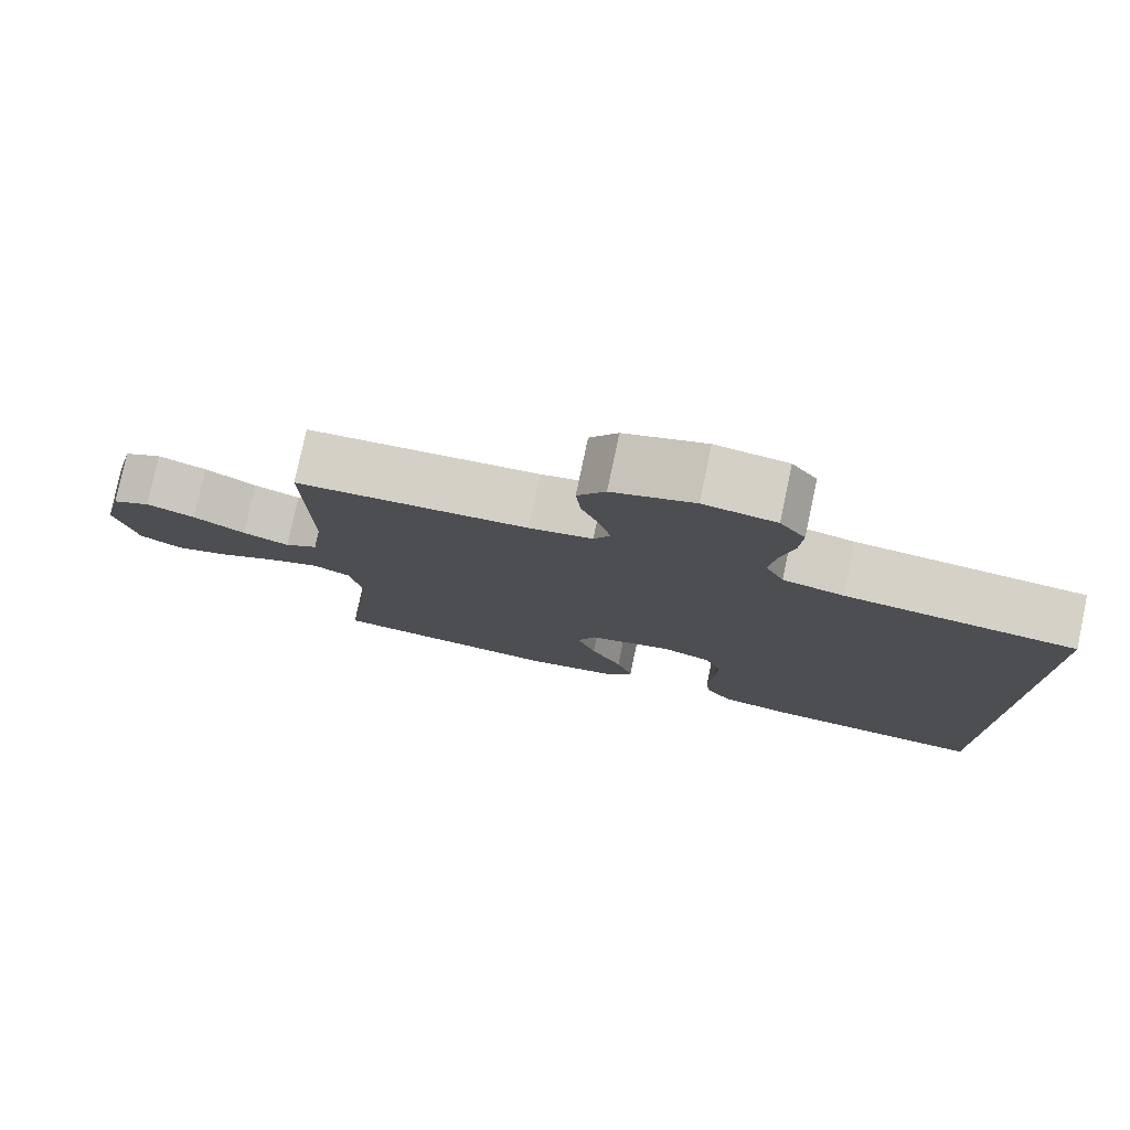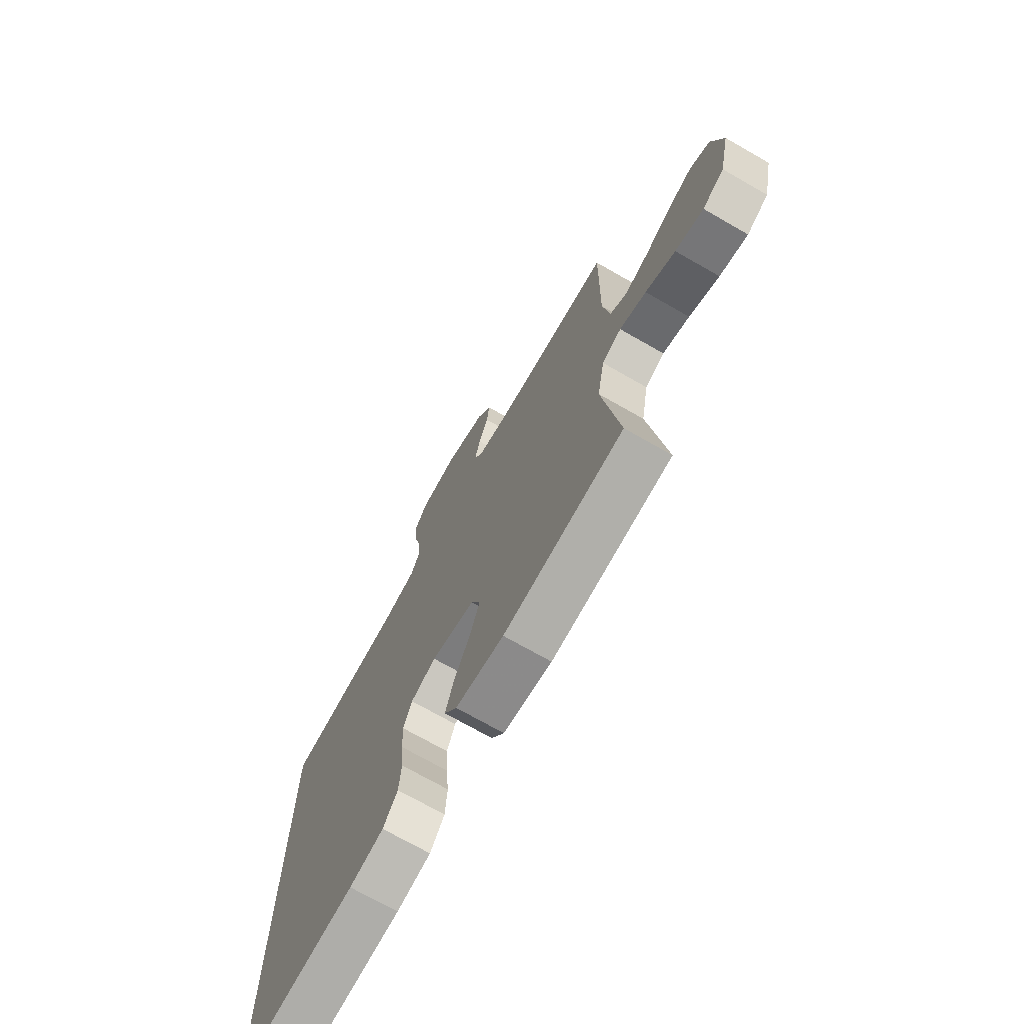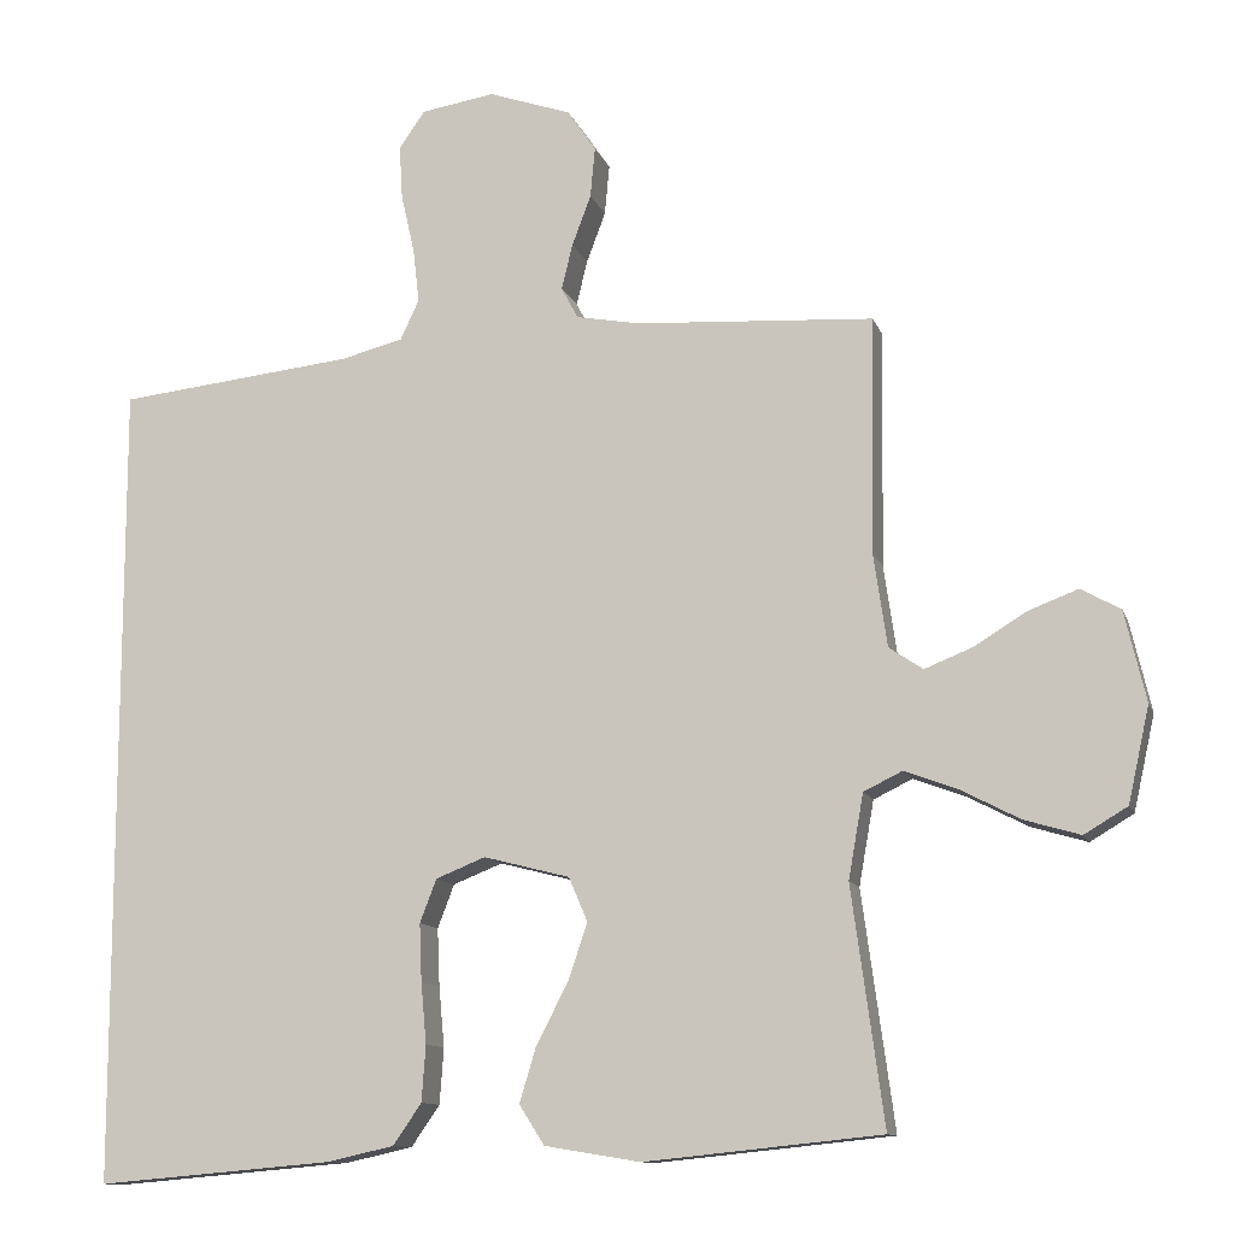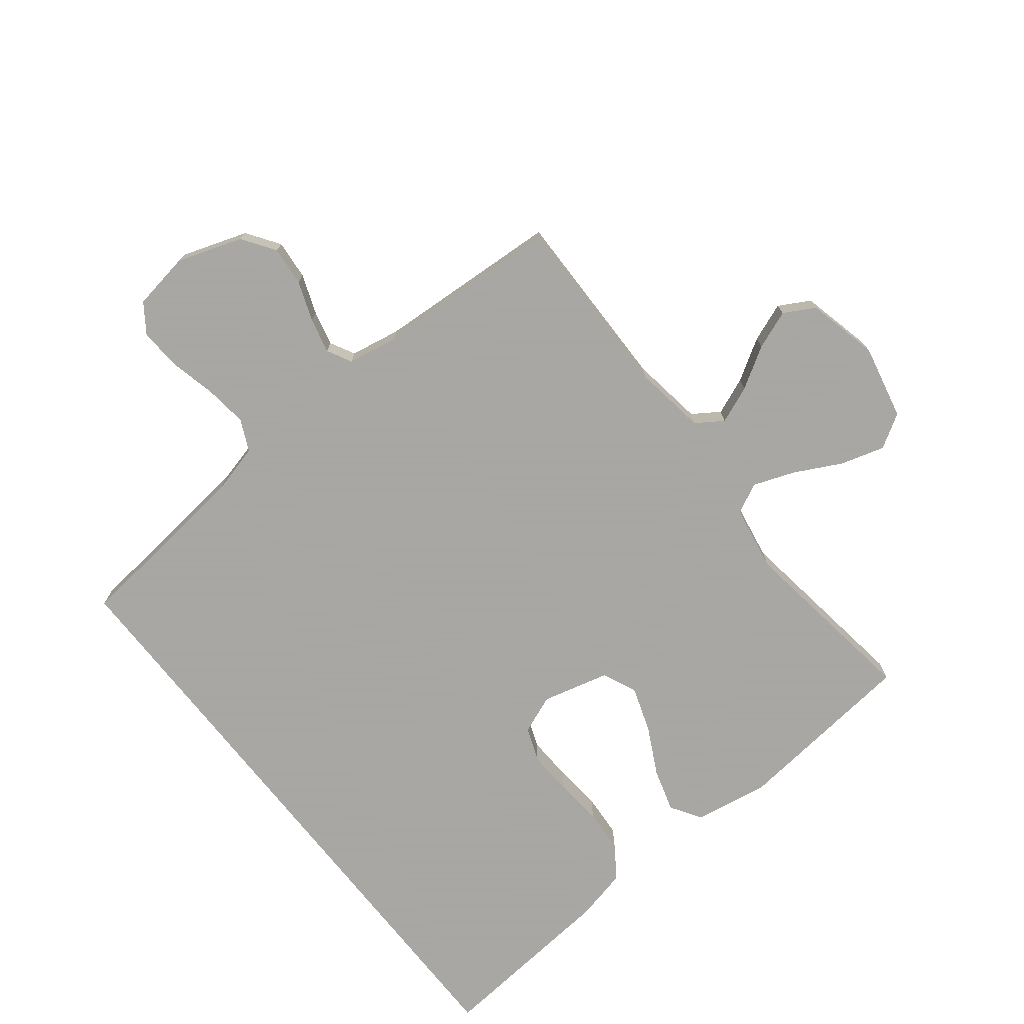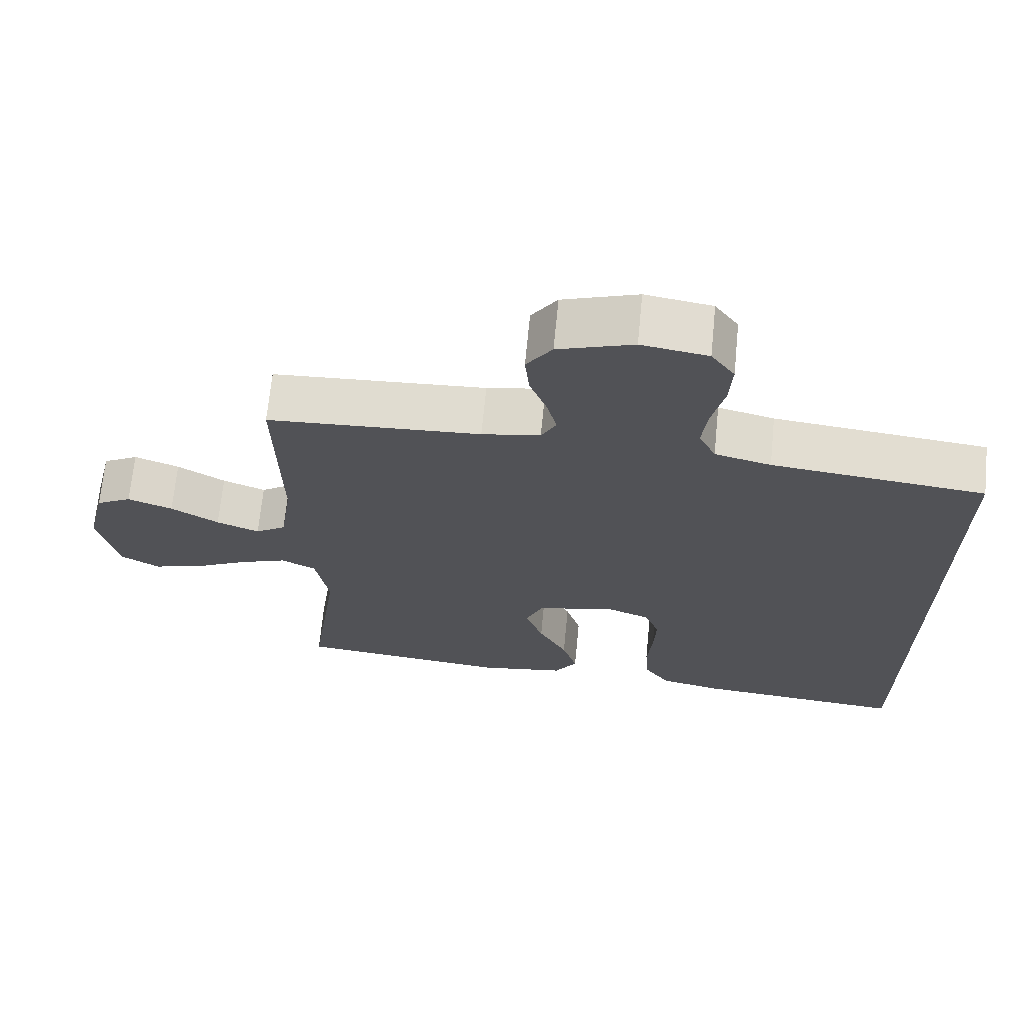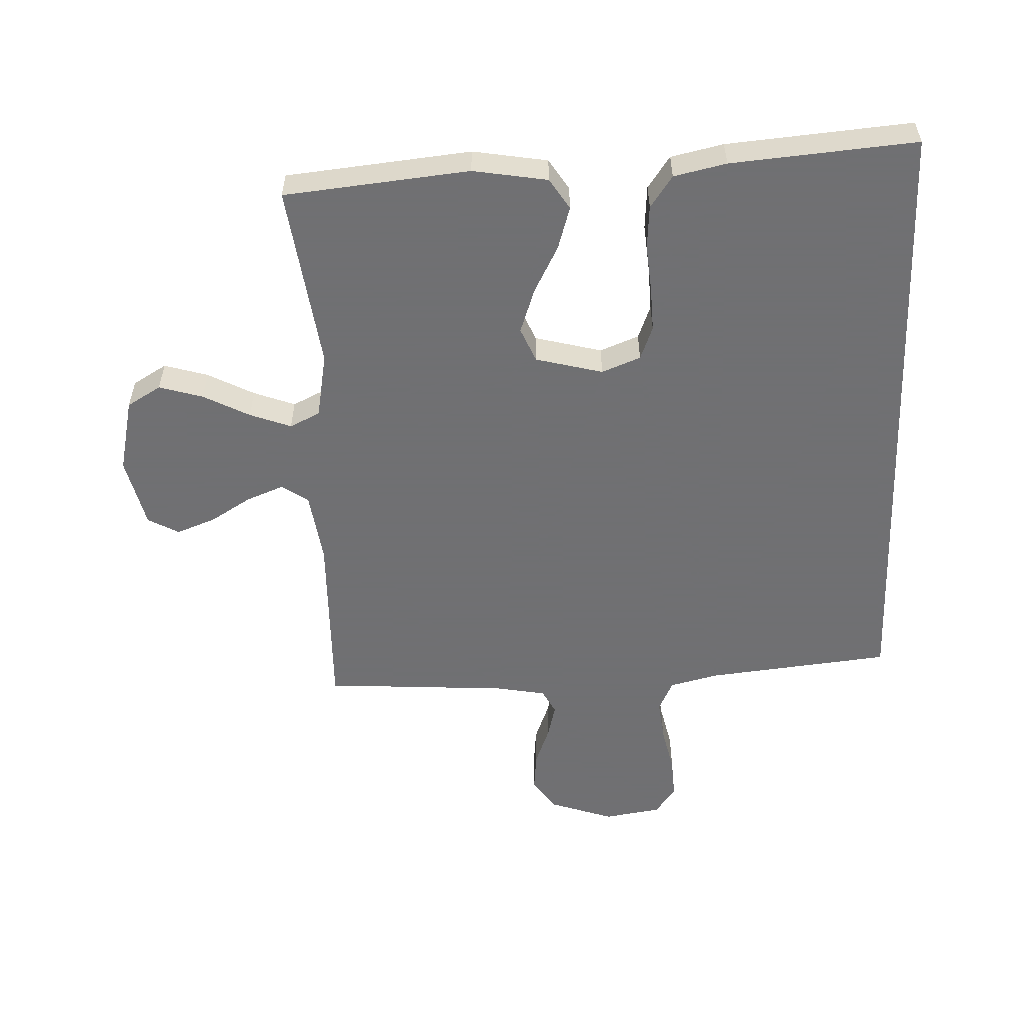
<metadata>
{"format":"obj","ext":"obj","renderer":"f3d","projection":"perspective","resolution":1024,"background":"white","views":[{"elev":78.9,"azim":-168.1,"up":"+Z"},{"elev":-72.5,"azim":60.3,"up":"+Z"},{"elev":-11.4,"azim":15.2,"up":"+Z"},{"elev":-74.4,"azim":38.4,"up":"+Y"},{"elev":68.6,"azim":-174.4,"up":"+Z"},{"elev":-55.0,"azim":-177.9,"up":"+Y"}]}
</metadata>
<code>
v 0.5 0.07 0.5
v 0.495 0.07 0.2
v 0.512 0.07 0.083
v 0.555 0.07 0.054
v 0.615 0.07 0.078
v 0.682 0.07 0.119
v 0.745 0.07 0.143
v 0.795 0.07 0.115
v 0.822 0.07 0
v 0.795 0.07 -0.121
v 0.74 0.07 -0.154
v 0.669 0.07 -0.133
v 0.594 0.07 -0.094
v 0.527 0.07 -0.069
v 0.478 0.07 -0.093
v 0.459 0.07 -0.2
v 0.5 0.07 -0.5
v 0.2 0.07 -0.531
v 0.079 0.07 -0.511
v 0.047 0.07 -0.461
v 0.068 0.07 -0.391
v 0.108 0.07 -0.314
v 0.133 0.07 -0.241
v 0.109 0.07 -0.185
v 0 0.07 -0.157
v -0.063 0.07 -0.182
v -0.084 0.07 -0.237
v -0.081 0.07 -0.31
v -0.074 0.07 -0.387
v -0.079 0.07 -0.458
v -0.115 0.07 -0.51
v -0.2 0.07 -0.529
v -0.5 0.07 -0.555
v -0.5 0.07 0.469
v -0.2 0.07 0.502
v -0.121 0.07 0.522
v -0.097 0.07 0.573
v -0.105 0.07 0.642
v -0.122 0.07 0.717
v -0.126 0.07 0.785
v -0.093 0.07 0.832
v 0 0.07 0.847
v 0.105 0.07 0.811
v 0.141 0.07 0.758
v 0.135 0.07 0.694
v 0.111 0.07 0.63
v 0.097 0.07 0.573
v 0.118 0.07 0.533
v 0.2 0.07 0.518
v 0.5 0 0.5
v 0.495 0 0.2
v 0.512 0 0.083
v 0.555 0 0.054
v 0.615 0 0.078
v 0.682 0 0.119
v 0.745 0 0.143
v 0.795 0 0.115
v 0.822 0 0
v 0.795 0 -0.121
v 0.74 0 -0.154
v 0.669 0 -0.133
v 0.594 0 -0.094
v 0.527 0 -0.069
v 0.478 0 -0.093
v 0.459 0 -0.2
v 0.5 0 -0.5
v 0.2 0 -0.531
v 0.079 0 -0.511
v 0.047 0 -0.461
v 0.068 0 -0.391
v 0.108 0 -0.314
v 0.133 0 -0.241
v 0.109 0 -0.185
v 0 0 -0.157
v -0.063 0 -0.182
v -0.084 0 -0.237
v -0.081 0 -0.31
v -0.074 0 -0.387
v -0.079 0 -0.458
v -0.115 0 -0.51
v -0.2 0 -0.529
v -0.5 0 -0.555
v -0.5 0 0.469
v -0.2 0 0.502
v -0.121 0 0.522
v -0.097 0 0.573
v -0.105 0 0.642
v -0.122 0 0.717
v -0.126 0 0.785
v -0.093 0 0.832
v 0 0 0.847
v 0.105 0 0.811
v 0.141 0 0.758
v 0.135 0 0.694
v 0.111 0 0.63
v 0.097 0 0.573
v 0.118 0 0.533
v 0.2 0 0.518
f 43 44 45 46
f 43 46 47
f 42 43 47
f 41 42 47
f 38 39 40 41
f 37 38 41 47
f 36 37 47 48
f 32 33 34 35
f 28 29 30 31
f 27 28 31 32
f 26 27 32 35
f 19 20 21 22
f 19 22 23
f 16 17 18 19
f 15 16 19 23
f 14 15 23 24
f 10 11 12 13
f 10 13 14
f 9 10 14
f 8 9 14
f 5 6 7 8
f 4 5 8 14
f 3 4 14 24
f 49 1 2
f 25 26 35 36
f 25 36 48 49
f 24 25 49
f 2 3 24 49
f 95 94 93 92
f 96 95 92
f 96 92 91
f 96 91 90
f 90 89 88 87
f 96 90 87 86
f 97 96 86 85
f 84 83 82 81
f 80 79 78 77
f 81 80 77 76
f 84 81 76 75
f 71 70 69 68
f 72 71 68
f 68 67 66 65
f 72 68 65 64
f 73 72 64 63
f 62 61 60 59
f 63 62 59
f 63 59 58
f 63 58 57
f 57 56 55 54
f 63 57 54 53
f 73 63 53 52
f 51 50 98
f 85 84 75 74
f 98 97 85 74
f 98 74 73
f 98 73 52 51
f 1 50 51 2
f 2 51 52 3
f 3 52 53 4
f 4 53 54 5
f 5 54 55 6
f 6 55 56 7
f 7 56 57 8
f 8 57 58 9
f 9 58 59 10
f 10 59 60 11
f 11 60 61 12
f 12 61 62 13
f 13 62 63 14
f 14 63 64 15
f 15 64 65 16
f 16 65 66 17
f 17 66 67 18
f 18 67 68 19
f 19 68 69 20
f 20 69 70 21
f 21 70 71 22
f 22 71 72 23
f 23 72 73 24
f 24 73 74 25
f 25 74 75 26
f 26 75 76 27
f 27 76 77 28
f 28 77 78 29
f 29 78 79 30
f 30 79 80 31
f 31 80 81 32
f 32 81 82 33
f 33 82 83 34
f 34 83 84 35
f 35 84 85 36
f 36 85 86 37
f 37 86 87 38
f 38 87 88 39
f 39 88 89 40
f 40 89 90 41
f 41 90 91 42
f 42 91 92 43
f 43 92 93 44
f 44 93 94 45
f 45 94 95 46
f 46 95 96 47
f 47 96 97 48
f 48 97 98 49
f 49 98 50 1

</code>
